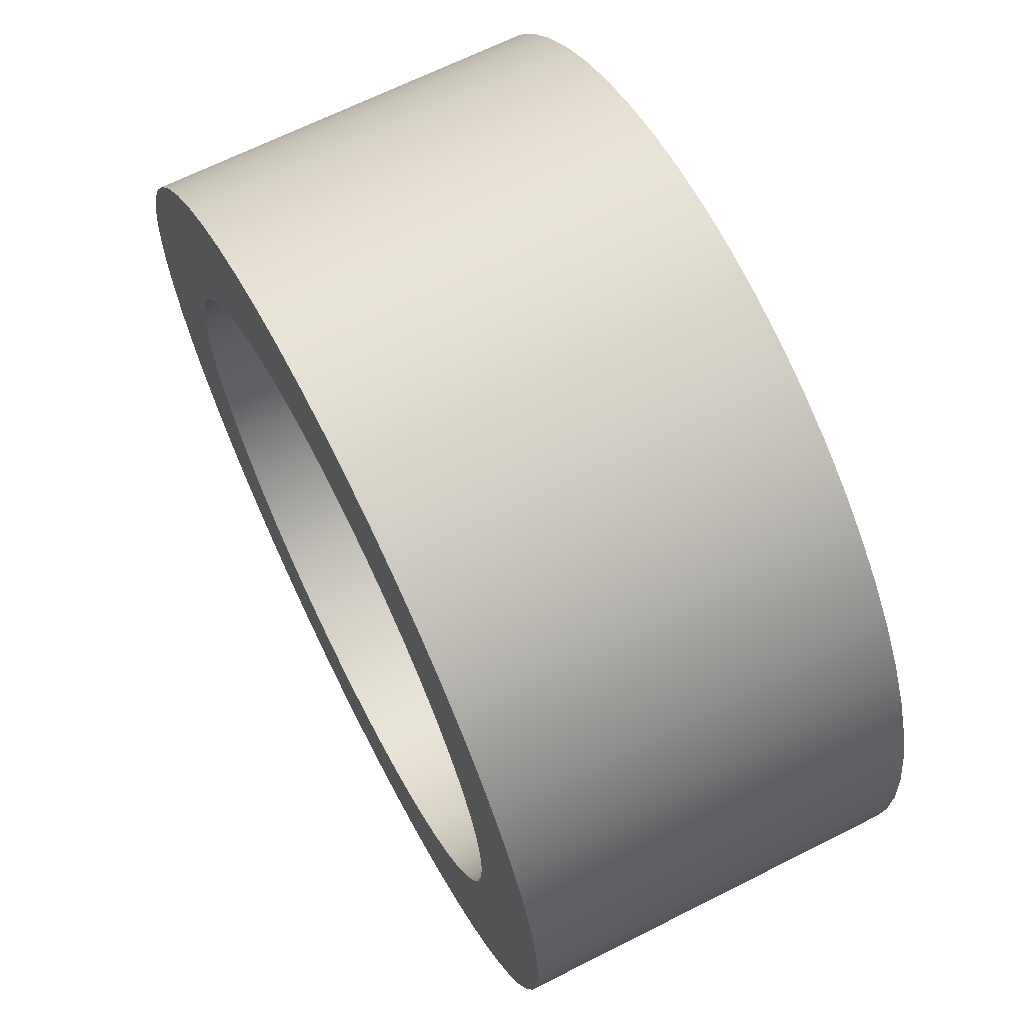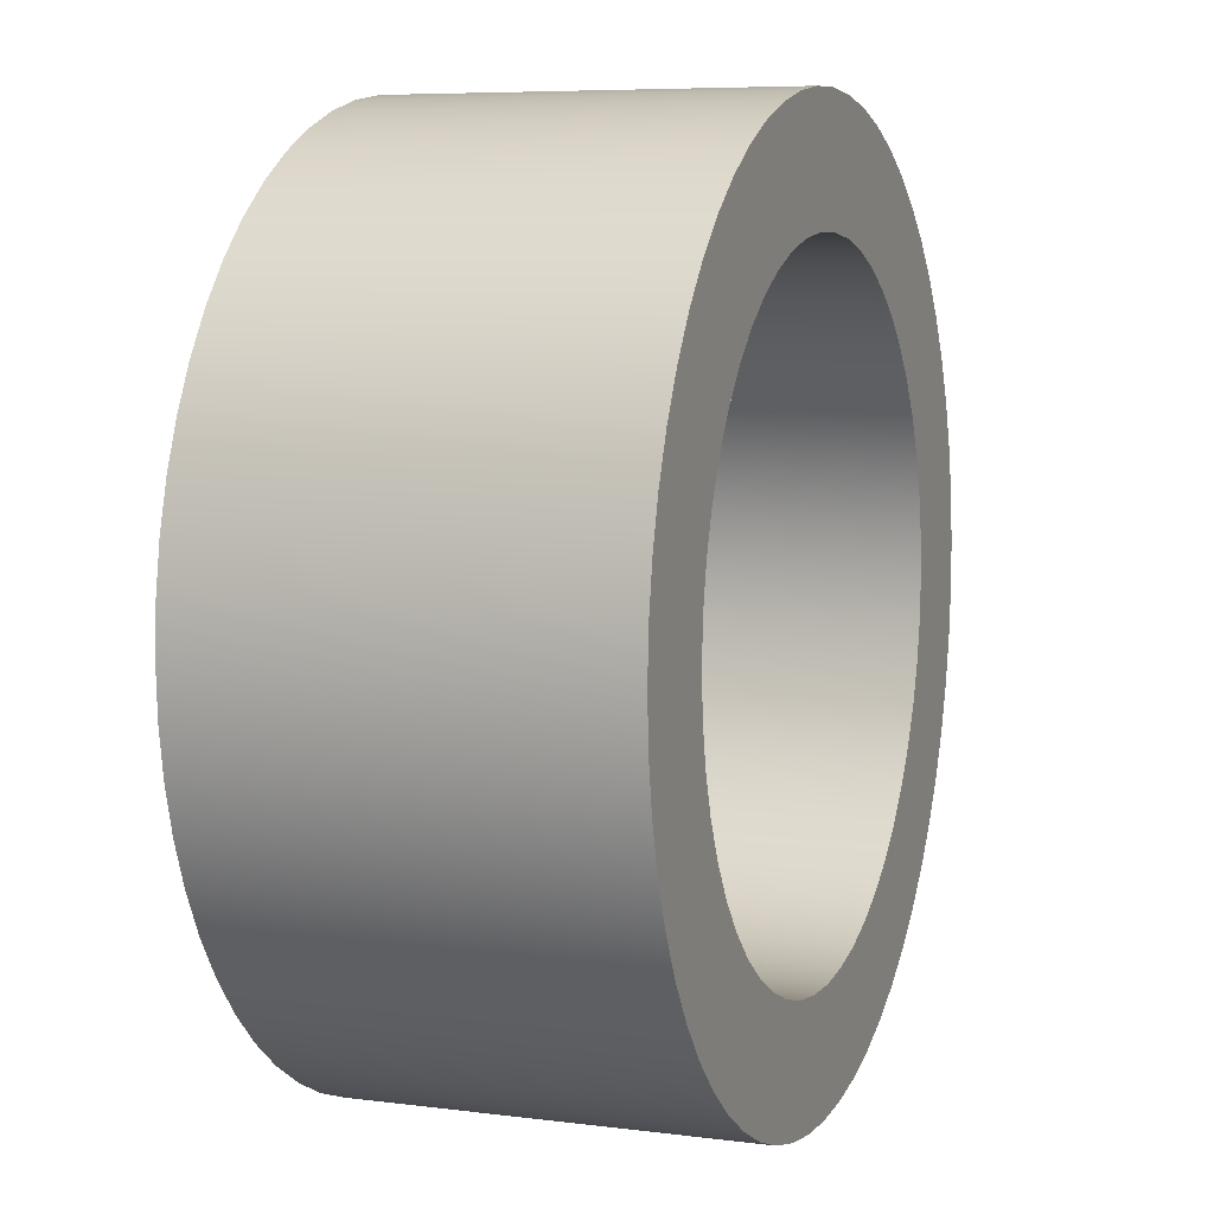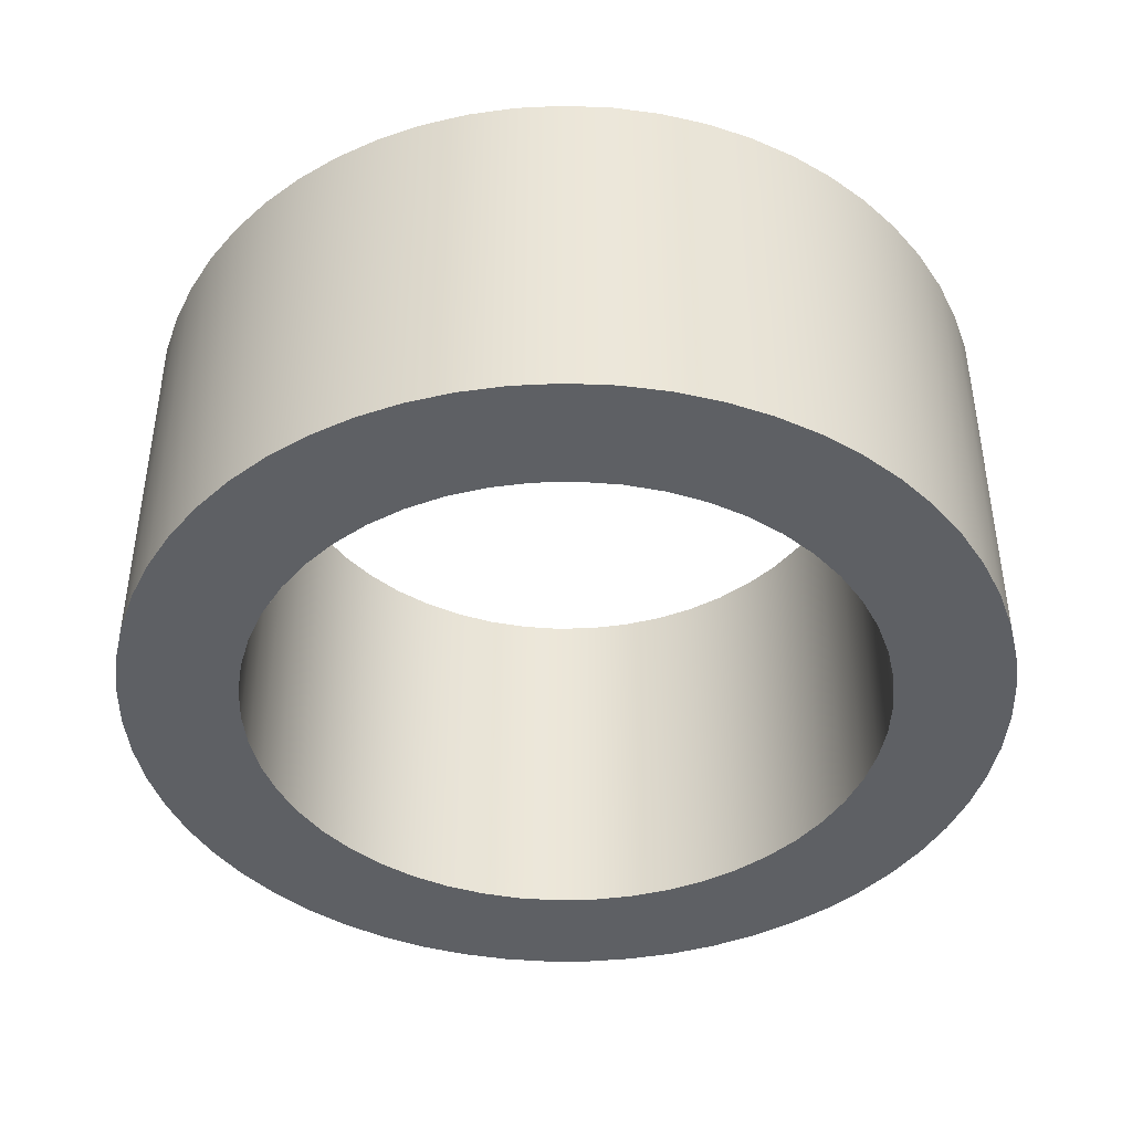
<metadata>
{"format":"obj","ext":"obj","renderer":"f3d","projection":"perspective","resolution":1024,"background":"white","views":[{"elev":66.3,"azim":-116.9,"up":"+Z"},{"elev":6.9,"azim":-69.4,"up":"+Z"},{"elev":-42.8,"azim":1.8,"up":"+Y"}]}
</metadata>
<code>
v -0.9 0.8 1.102e-16
v -0.8949 0.8 -0.09566
v -0.8797 0.8 -0.1902
v -0.8545 0.8 -0.2827
v -0.8196 0.8 -0.3719
v -0.7754 0.8 -0.4569
v -0.7224 0.8 -0.5367
v -0.6613 0.8 -0.6105
v -0.5927 0.8 -0.6773
v -0.5173 0.8 -0.7365
v -0.4361 0.8 -0.7873
v -0.3499 0.8 -0.8292
v -0.2598 0.8 -0.8617
v -0.1668 0.8 -0.8844
v -0.07181 0.8 -0.8971
v 0.02396 0.8 -0.8997
v 0.1195 0.8 -0.892
v 0.2136 0.8 -0.8743
v 0.3053 0.8 -0.8466
v 0.3936 0.8 -0.8094
v 0.4774 0.8 -0.763
v 0.5558 0.8 -0.7079
v 0.6279 0.8 -0.6448
v 0.6929 0.8 -0.5744
v 0.75 0.8 -0.4975
v 0.7986 0.8 -0.415
v 0.8382 0.8 -0.3277
v 0.8683 0.8 -0.2368
v 0.8885 0.8 -0.1432
v 0.8987 0.8 -0.0479
v 0.8987 0.8 0.0479
v 0.8885 0.8 0.1432
v 0.8683 0.8 0.2368
v 0.8382 0.8 0.3277
v 0.7986 0.8 0.415
v 0.75 0.8 0.4975
v 0.6929 0.8 0.5744
v 0.6279 0.8 0.6448
v 0.5558 0.8 0.7079
v 0.4774 0.8 0.763
v 0.3936 0.8 0.8094
v 0.3053 0.8 0.8466
v 0.2136 0.8 0.8743
v 0.1195 0.8 0.892
v 0.02396 0.8 0.8997
v -0.07181 0.8 0.8971
v -0.1668 0.8 0.8844
v -0.2598 0.8 0.8617
v -0.3499 0.8 0.8292
v -0.4361 0.8 0.7873
v -0.5173 0.8 0.7365
v -0.5927 0.8 0.6773
v -0.6613 0.8 0.6105
v -0.7224 0.8 0.5367
v -0.7754 0.8 0.4569
v -0.8196 0.8 0.3719
v -0.8545 0.8 0.2827
v -0.8797 0.8 0.1902
v -0.8949 0.8 0.09566
v -0.9 0 1.102e-16
v -0.8949 0 0.09566
v -0.8797 0 0.1902
v -0.8545 0 0.2827
v -0.8196 0 0.3719
v -0.7754 0 0.4569
v -0.7224 0 0.5367
v -0.6613 0 0.6105
v -0.5927 0 0.6773
v -0.5173 0 0.7365
v -0.4361 0 0.7873
v -0.3499 0 0.8292
v -0.2598 0 0.8617
v -0.1668 0 0.8844
v -0.07181 0 0.8971
v 0.02396 0 0.8997
v 0.1195 0 0.892
v 0.2136 0 0.8743
v 0.3053 0 0.8466
v 0.3936 0 0.8094
v 0.4774 0 0.763
v 0.5558 0 0.7079
v 0.6279 0 0.6448
v 0.6929 0 0.5744
v 0.75 0 0.4975
v 0.7986 0 0.415
v 0.8382 0 0.3277
v 0.8683 0 0.2368
v 0.8885 0 0.1432
v 0.8987 0 0.0479
v 0.8987 0 -0.0479
v 0.8885 0 -0.1432
v 0.8683 0 -0.2368
v 0.8382 0 -0.3277
v 0.7986 0 -0.415
v 0.75 0 -0.4975
v 0.6929 0 -0.5744
v 0.6279 0 -0.6448
v 0.5558 0 -0.7079
v 0.4774 0 -0.763
v 0.3936 0 -0.8094
v 0.3053 0 -0.8466
v 0.2136 0 -0.8743
v 0.1195 0 -0.892
v 0.02396 0 -0.8997
v -0.07181 0 -0.8971
v -0.1668 0 -0.8844
v -0.2598 0 -0.8617
v -0.3499 0 -0.8292
v -0.4361 0 -0.7873
v -0.5173 0 -0.7365
v -0.5927 0 -0.6773
v -0.6613 0 -0.6105
v -0.7224 0 -0.5367
v -0.7754 0 -0.4569
v -0.8196 0 -0.3719
v -0.8545 0 -0.2827
v -0.8797 0 -0.1902
v -0.8949 0 -0.09566
v -0.9 0 1.102e-16
v -0.9 0.8 1.102e-16
v -0.6575 0 8.052e-17
v -0.6523 0 0.08241
v -0.6368 0 0.1635
v -0.6113 0 0.242
v -0.5762 0 0.3168
v -0.5319 0 0.3865
v -0.4793 0 0.4501
v -0.4191 0 0.5066
v -0.3523 0 0.5551
v -0.2799 0 0.5949
v -0.2032 0 0.6253
v -0.1232 0 0.6459
v -0.04128 0 0.6562
v 0.04128 0 0.6562
v 0.1232 0 0.6459
v 0.2032 0 0.6253
v 0.2799 0 0.5949
v 0.3523 0 0.5551
v 0.4191 0 0.5066
v 0.4793 0 0.4501
v 0.5319 0 0.3865
v 0.5762 0 0.3168
v 0.6113 0 0.242
v 0.6368 0 0.1635
v 0.6523 0 0.08241
v 0.6575 0 2.92e-16
v 0.6523 0 -0.08241
v 0.6368 0 -0.1635
v 0.6113 0 -0.242
v 0.5762 0 -0.3168
v 0.5319 0 -0.3865
v 0.4793 0 -0.4501
v 0.4191 0 -0.5066
v 0.3523 0 -0.5551
v 0.2799 0 -0.5949
v 0.2032 0 -0.6253
v 0.1232 0 -0.6459
v 0.04128 0 -0.6562
v -0.04128 0 -0.6562
v -0.1232 0 -0.6459
v -0.2032 0 -0.6253
v -0.2799 0 -0.5949
v -0.3523 0 -0.5551
v -0.4191 0 -0.5066
v -0.4793 0 -0.4501
v -0.5319 0 -0.3865
v -0.5762 0 -0.3168
v -0.6113 0 -0.242
v -0.6368 0 -0.1635
v -0.6523 0 -0.08241
v -0.9 0 1.102e-16
v -0.8949 0 -0.09566
v -0.8797 0 -0.1902
v -0.8545 0 -0.2827
v -0.8196 0 -0.3719
v -0.7754 0 -0.4569
v -0.7224 0 -0.5367
v -0.6613 0 -0.6105
v -0.5927 0 -0.6773
v -0.5173 0 -0.7365
v -0.4361 0 -0.7873
v -0.3499 0 -0.8292
v -0.2598 0 -0.8617
v -0.1668 0 -0.8844
v -0.07181 0 -0.8971
v 0.02396 0 -0.8997
v 0.1195 0 -0.892
v 0.2136 0 -0.8743
v 0.3053 0 -0.8466
v 0.3936 0 -0.8094
v 0.4774 0 -0.763
v 0.5558 0 -0.7079
v 0.6279 0 -0.6448
v 0.6929 0 -0.5744
v 0.75 0 -0.4975
v 0.7986 0 -0.415
v 0.8382 0 -0.3277
v 0.8683 0 -0.2368
v 0.8885 0 -0.1432
v 0.8987 0 -0.0479
v 0.8987 0 0.0479
v 0.8885 0 0.1432
v 0.8683 0 0.2368
v 0.8382 0 0.3277
v 0.7986 0 0.415
v 0.75 0 0.4975
v 0.6929 0 0.5744
v 0.6279 0 0.6448
v 0.5558 0 0.7079
v 0.4774 0 0.763
v 0.3936 0 0.8094
v 0.3053 0 0.8466
v 0.2136 0 0.8743
v 0.1195 0 0.892
v 0.02396 0 0.8997
v -0.07181 0 0.8971
v -0.1668 0 0.8844
v -0.2598 0 0.8617
v -0.3499 0 0.8292
v -0.4361 0 0.7873
v -0.5173 0 0.7365
v -0.5927 0 0.6773
v -0.6613 0 0.6105
v -0.7224 0 0.5367
v -0.7754 0 0.4569
v -0.8196 0 0.3719
v -0.8545 0 0.2827
v -0.8797 0 0.1902
v -0.8949 0 0.09566
v -0.6575 0.8 8.052e-17
v -0.6523 0.8 -0.08241
v -0.6368 0.8 -0.1635
v -0.6113 0.8 -0.242
v -0.5762 0.8 -0.3168
v -0.5319 0.8 -0.3865
v -0.4793 0.8 -0.4501
v -0.4191 0.8 -0.5066
v -0.3523 0.8 -0.5551
v -0.2799 0.8 -0.5949
v -0.2032 0.8 -0.6253
v -0.1232 0.8 -0.6459
v -0.04128 0.8 -0.6562
v 0.04128 0.8 -0.6562
v 0.1232 0.8 -0.6459
v 0.2032 0.8 -0.6253
v 0.2799 0.8 -0.5949
v 0.3523 0.8 -0.5551
v 0.4191 0.8 -0.5066
v 0.4793 0.8 -0.4501
v 0.5319 0.8 -0.3865
v 0.5762 0.8 -0.3168
v 0.6113 0.8 -0.242
v 0.6368 0.8 -0.1635
v 0.6523 0.8 -0.08241
v 0.6575 0.8 2.92e-16
v 0.6523 0.8 0.08241
v 0.6368 0.8 0.1635
v 0.6113 0.8 0.242
v 0.5762 0.8 0.3168
v 0.5319 0.8 0.3865
v 0.4793 0.8 0.4501
v 0.4191 0.8 0.5066
v 0.3523 0.8 0.5551
v 0.2799 0.8 0.5949
v 0.2032 0.8 0.6253
v 0.1232 0.8 0.6459
v 0.04128 0.8 0.6562
v -0.04128 0.8 0.6562
v -0.1232 0.8 0.6459
v -0.2032 0.8 0.6253
v -0.2799 0.8 0.5949
v -0.3523 0.8 0.5551
v -0.4191 0.8 0.5066
v -0.4793 0.8 0.4501
v -0.5319 0.8 0.3865
v -0.5762 0.8 0.3168
v -0.6113 0.8 0.242
v -0.6368 0.8 0.1635
v -0.6523 0.8 0.08241
v -0.9 0.8 1.102e-16
v -0.8949 0.8 0.09566
v -0.8797 0.8 0.1902
v -0.8545 0.8 0.2827
v -0.8196 0.8 0.3719
v -0.7754 0.8 0.4569
v -0.7224 0.8 0.5367
v -0.6613 0.8 0.6105
v -0.5927 0.8 0.6773
v -0.5173 0.8 0.7365
v -0.4361 0.8 0.7873
v -0.3499 0.8 0.8292
v -0.2598 0.8 0.8617
v -0.1668 0.8 0.8844
v -0.07181 0.8 0.8971
v 0.02396 0.8 0.8997
v 0.1195 0.8 0.892
v 0.2136 0.8 0.8743
v 0.3053 0.8 0.8466
v 0.3936 0.8 0.8094
v 0.4774 0.8 0.763
v 0.5558 0.8 0.7079
v 0.6279 0.8 0.6448
v 0.6929 0.8 0.5744
v 0.75 0.8 0.4975
v 0.7986 0.8 0.415
v 0.8382 0.8 0.3277
v 0.8683 0.8 0.2368
v 0.8885 0.8 0.1432
v 0.8987 0.8 0.0479
v 0.8987 0.8 -0.0479
v 0.8885 0.8 -0.1432
v 0.8683 0.8 -0.2368
v 0.8382 0.8 -0.3277
v 0.7986 0.8 -0.415
v 0.75 0.8 -0.4975
v 0.6929 0.8 -0.5744
v 0.6279 0.8 -0.6448
v 0.5558 0.8 -0.7079
v 0.4774 0.8 -0.763
v 0.3936 0.8 -0.8094
v 0.3053 0.8 -0.8466
v 0.2136 0.8 -0.8743
v 0.1195 0.8 -0.892
v 0.02396 0.8 -0.8997
v -0.07181 0.8 -0.8971
v -0.1668 0.8 -0.8844
v -0.2598 0.8 -0.8617
v -0.3499 0.8 -0.8292
v -0.4361 0.8 -0.7873
v -0.5173 0.8 -0.7365
v -0.5927 0.8 -0.6773
v -0.6613 0.8 -0.6105
v -0.7224 0.8 -0.5367
v -0.7754 0.8 -0.4569
v -0.8196 0.8 -0.3719
v -0.8545 0.8 -0.2827
v -0.8797 0.8 -0.1902
v -0.8949 0.8 -0.09566
v -0.6575 0.8 8.052e-17
v -0.6523 0.8 0.08241
v -0.6368 0.8 0.1635
v -0.6113 0.8 0.242
v -0.5762 0.8 0.3168
v -0.5319 0.8 0.3865
v -0.4793 0.8 0.4501
v -0.4191 0.8 0.5066
v -0.3523 0.8 0.5551
v -0.2799 0.8 0.5949
v -0.2032 0.8 0.6253
v -0.1232 0.8 0.6459
v -0.04128 0.8 0.6562
v 0.04128 0.8 0.6562
v 0.1232 0.8 0.6459
v 0.2032 0.8 0.6253
v 0.2799 0.8 0.5949
v 0.3523 0.8 0.5551
v 0.4191 0.8 0.5066
v 0.4793 0.8 0.4501
v 0.5319 0.8 0.3865
v 0.5762 0.8 0.3168
v 0.6113 0.8 0.242
v 0.6368 0.8 0.1635
v 0.6523 0.8 0.08241
v 0.6575 0.8 2.92e-16
v 0.6523 0.8 -0.08241
v 0.6368 0.8 -0.1635
v 0.6113 0.8 -0.242
v 0.5762 0.8 -0.3168
v 0.5319 0.8 -0.3865
v 0.4793 0.8 -0.4501
v 0.4191 0.8 -0.5066
v 0.3523 0.8 -0.5551
v 0.2799 0.8 -0.5949
v 0.2032 0.8 -0.6253
v 0.1232 0.8 -0.6459
v 0.04128 0.8 -0.6562
v -0.04128 0.8 -0.6562
v -0.1232 0.8 -0.6459
v -0.2032 0.8 -0.6253
v -0.2799 0.8 -0.5949
v -0.3523 0.8 -0.5551
v -0.4191 0.8 -0.5066
v -0.4793 0.8 -0.4501
v -0.5319 0.8 -0.3865
v -0.5762 0.8 -0.3168
v -0.6113 0.8 -0.242
v -0.6368 0.8 -0.1635
v -0.6523 0.8 -0.08241
v -0.6575 0 8.052e-17
v -0.6523 0 -0.08241
v -0.6368 0 -0.1635
v -0.6113 0 -0.242
v -0.5762 0 -0.3168
v -0.5319 0 -0.3865
v -0.4793 0 -0.4501
v -0.4191 0 -0.5066
v -0.3523 0 -0.5551
v -0.2799 0 -0.5949
v -0.2032 0 -0.6253
v -0.1232 0 -0.6459
v -0.04128 0 -0.6562
v 0.04128 0 -0.6562
v 0.1232 0 -0.6459
v 0.2032 0 -0.6253
v 0.2799 0 -0.5949
v 0.3523 0 -0.5551
v 0.4191 0 -0.5066
v 0.4793 0 -0.4501
v 0.5319 0 -0.3865
v 0.5762 0 -0.3168
v 0.6113 0 -0.242
v 0.6368 0 -0.1635
v 0.6523 0 -0.08241
v 0.6575 0 2.92e-16
v 0.6523 0 0.08241
v 0.6368 0 0.1635
v 0.6113 0 0.242
v 0.5762 0 0.3168
v 0.5319 0 0.3865
v 0.4793 0 0.4501
v 0.4191 0 0.5066
v 0.3523 0 0.5551
v 0.2799 0 0.5949
v 0.2032 0 0.6253
v 0.1232 0 0.6459
v 0.04128 0 0.6562
v -0.04128 0 0.6562
v -0.1232 0 0.6459
v -0.2032 0 0.6253
v -0.2799 0 0.5949
v -0.3523 0 0.5551
v -0.4191 0 0.5066
v -0.4793 0 0.4501
v -0.5319 0 0.3865
v -0.5762 0 0.3168
v -0.6113 0 0.242
v -0.6368 0 0.1635
v -0.6523 0 0.08241
v -0.6575 0.8 8.052e-17
v -0.6575 0 8.052e-17
f 2 118 1
f 1 118 119
f 120 60 59
f 59 60 61
f 59 61 58
f 58 61 62
f 58 62 57
f 57 62 63
f 57 63 56
f 56 63 64
f 56 64 55
f 55 64 65
f 55 65 54
f 54 65 66
f 54 66 53
f 53 66 67
f 53 67 52
f 52 67 68
f 52 68 51
f 51 68 69
f 51 69 50
f 50 69 70
f 50 70 49
f 49 70 71
f 49 71 48
f 48 71 72
f 48 72 47
f 47 72 73
f 47 73 46
f 46 73 74
f 46 74 45
f 45 74 75
f 45 75 44
f 44 75 76
f 44 76 43
f 43 76 77
f 43 77 42
f 42 77 78
f 42 78 41
f 41 78 79
f 41 79 40
f 40 79 80
f 40 80 39
f 39 80 81
f 39 81 38
f 38 81 82
f 38 82 37
f 37 82 83
f 37 83 36
f 36 83 84
f 36 84 35
f 35 84 85
f 35 85 34
f 34 85 86
f 34 86 33
f 33 86 87
f 33 87 32
f 32 87 88
f 32 88 31
f 31 88 89
f 31 89 30
f 30 89 90
f 30 90 29
f 29 90 91
f 29 91 28
f 28 91 92
f 28 92 27
f 27 92 93
f 27 93 26
f 26 93 94
f 26 94 25
f 25 94 95
f 25 95 24
f 24 95 96
f 24 96 23
f 23 96 97
f 23 97 22
f 22 97 98
f 22 98 21
f 21 98 99
f 21 99 20
f 20 99 100
f 20 100 19
f 19 100 101
f 19 101 18
f 18 101 102
f 18 102 17
f 17 102 103
f 17 103 16
f 16 103 104
f 16 104 15
f 15 104 105
f 15 105 14
f 14 105 106
f 14 106 13
f 13 106 107
f 13 107 12
f 12 107 108
f 12 108 11
f 11 108 109
f 11 109 10
f 10 109 110
f 10 110 9
f 9 110 111
f 9 111 8
f 8 111 112
f 8 112 7
f 7 112 113
f 7 113 6
f 6 113 114
f 6 114 5
f 5 114 115
f 5 115 4
f 4 115 116
f 4 116 3
f 3 116 117
f 3 117 2
f 2 117 118
f 122 229 121
f 121 229 171
f 121 171 172
f 229 122 228
f 228 122 123
f 228 123 227
f 227 123 124
f 227 124 226
f 226 124 125
f 226 125 225
f 225 125 126
f 225 126 224
f 224 126 127
f 224 127 223
f 223 127 222
f 222 127 128
f 222 128 221
f 221 128 129
f 221 129 220
f 220 129 130
f 220 130 219
f 219 130 131
f 219 131 218
f 218 131 132
f 218 132 217
f 217 132 216
f 216 132 133
f 216 133 215
f 215 133 134
f 215 134 214
f 214 134 135
f 214 135 213
f 213 135 136
f 213 136 212
f 212 136 137
f 212 137 211
f 211 137 138
f 211 138 210
f 210 138 209
f 209 138 139
f 209 139 208
f 208 139 140
f 208 140 207
f 207 140 141
f 207 141 206
f 206 141 142
f 206 142 205
f 205 142 143
f 205 143 204
f 204 143 203
f 203 143 144
f 203 144 202
f 202 144 145
f 202 145 201
f 201 145 146
f 201 146 200
f 200 146 147
f 200 147 199
f 199 147 148
f 199 148 198
f 198 148 149
f 198 149 197
f 197 149 196
f 196 149 150
f 196 150 195
f 195 150 151
f 195 151 194
f 194 151 152
f 194 152 193
f 193 152 153
f 193 153 192
f 192 153 154
f 192 154 191
f 191 154 190
f 190 154 155
f 190 155 189
f 189 155 156
f 189 156 188
f 188 156 157
f 188 157 187
f 187 157 158
f 187 158 186
f 186 158 159
f 186 159 185
f 185 159 160
f 185 160 184
f 184 160 183
f 183 160 161
f 183 161 182
f 182 161 162
f 182 162 181
f 181 162 163
f 181 163 180
f 180 163 164
f 180 164 179
f 179 164 165
f 179 165 178
f 178 165 177
f 177 165 166
f 177 166 176
f 176 166 167
f 176 167 175
f 175 167 168
f 175 168 174
f 174 168 169
f 174 169 173
f 173 169 170
f 173 170 172
f 172 170 121
f 231 338 230
f 230 338 280
f 230 280 281
f 338 231 337
f 337 231 232
f 337 232 336
f 336 232 233
f 336 233 335
f 335 233 234
f 335 234 334
f 334 234 235
f 334 235 333
f 333 235 236
f 333 236 332
f 332 236 331
f 331 236 237
f 331 237 330
f 330 237 238
f 330 238 329
f 329 238 239
f 329 239 328
f 328 239 240
f 328 240 327
f 327 240 241
f 327 241 326
f 326 241 325
f 325 241 242
f 325 242 324
f 324 242 243
f 324 243 323
f 323 243 244
f 323 244 322
f 322 244 245
f 322 245 321
f 321 245 246
f 321 246 320
f 320 246 247
f 320 247 319
f 319 247 318
f 318 247 248
f 318 248 317
f 317 248 249
f 317 249 316
f 316 249 250
f 316 250 315
f 315 250 251
f 315 251 314
f 314 251 252
f 314 252 313
f 313 252 312
f 312 252 253
f 312 253 311
f 311 253 254
f 311 254 310
f 310 254 255
f 310 255 309
f 309 255 256
f 309 256 308
f 308 256 257
f 308 257 307
f 307 257 258
f 307 258 306
f 306 258 305
f 305 258 259
f 305 259 304
f 304 259 260
f 304 260 303
f 303 260 261
f 303 261 302
f 302 261 262
f 302 262 301
f 301 262 263
f 301 263 300
f 300 263 299
f 299 263 264
f 299 264 298
f 298 264 265
f 298 265 297
f 297 265 266
f 297 266 296
f 296 266 267
f 296 267 295
f 295 267 268
f 295 268 294
f 294 268 269
f 294 269 293
f 293 269 292
f 292 269 270
f 292 270 291
f 291 270 271
f 291 271 290
f 290 271 272
f 290 272 289
f 289 272 273
f 289 273 288
f 288 273 274
f 288 274 287
f 287 274 286
f 286 274 275
f 286 275 285
f 285 275 276
f 285 276 284
f 284 276 277
f 284 277 283
f 283 277 278
f 283 278 282
f 282 278 279
f 282 279 281
f 281 279 230
f 340 438 339
f 339 438 440
f 439 389 388
f 388 389 390
f 388 390 387
f 387 390 391
f 387 391 386
f 386 391 392
f 386 392 385
f 385 392 393
f 385 393 384
f 384 393 394
f 384 394 383
f 383 394 395
f 383 395 382
f 382 395 396
f 382 396 381
f 381 396 397
f 381 397 380
f 380 397 398
f 380 398 379
f 379 398 399
f 379 399 378
f 378 399 400
f 378 400 377
f 377 400 401
f 377 401 376
f 376 401 402
f 376 402 375
f 375 402 403
f 375 403 374
f 374 403 404
f 374 404 373
f 373 404 405
f 373 405 372
f 372 405 406
f 372 406 371
f 371 406 407
f 371 407 370
f 370 407 408
f 370 408 369
f 369 408 409
f 369 409 368
f 368 409 410
f 368 410 367
f 367 410 411
f 367 411 366
f 366 411 412
f 366 412 365
f 365 412 413
f 365 413 364
f 364 413 414
f 364 414 363
f 363 414 415
f 363 415 362
f 362 415 416
f 362 416 361
f 361 416 417
f 361 417 360
f 360 417 418
f 360 418 359
f 359 418 419
f 359 419 358
f 358 419 420
f 358 420 357
f 357 420 421
f 357 421 356
f 356 421 422
f 356 422 355
f 355 422 423
f 355 423 354
f 354 423 424
f 354 424 353
f 353 424 425
f 353 425 352
f 352 425 426
f 352 426 351
f 351 426 427
f 351 427 350
f 350 427 428
f 350 428 349
f 349 428 429
f 349 429 348
f 348 429 430
f 348 430 347
f 347 430 431
f 347 431 346
f 346 431 432
f 346 432 345
f 345 432 433
f 345 433 344
f 344 433 434
f 344 434 343
f 343 434 435
f 343 435 342
f 342 435 436
f 342 436 341
f 341 436 437
f 341 437 340
f 340 437 438

</code>
